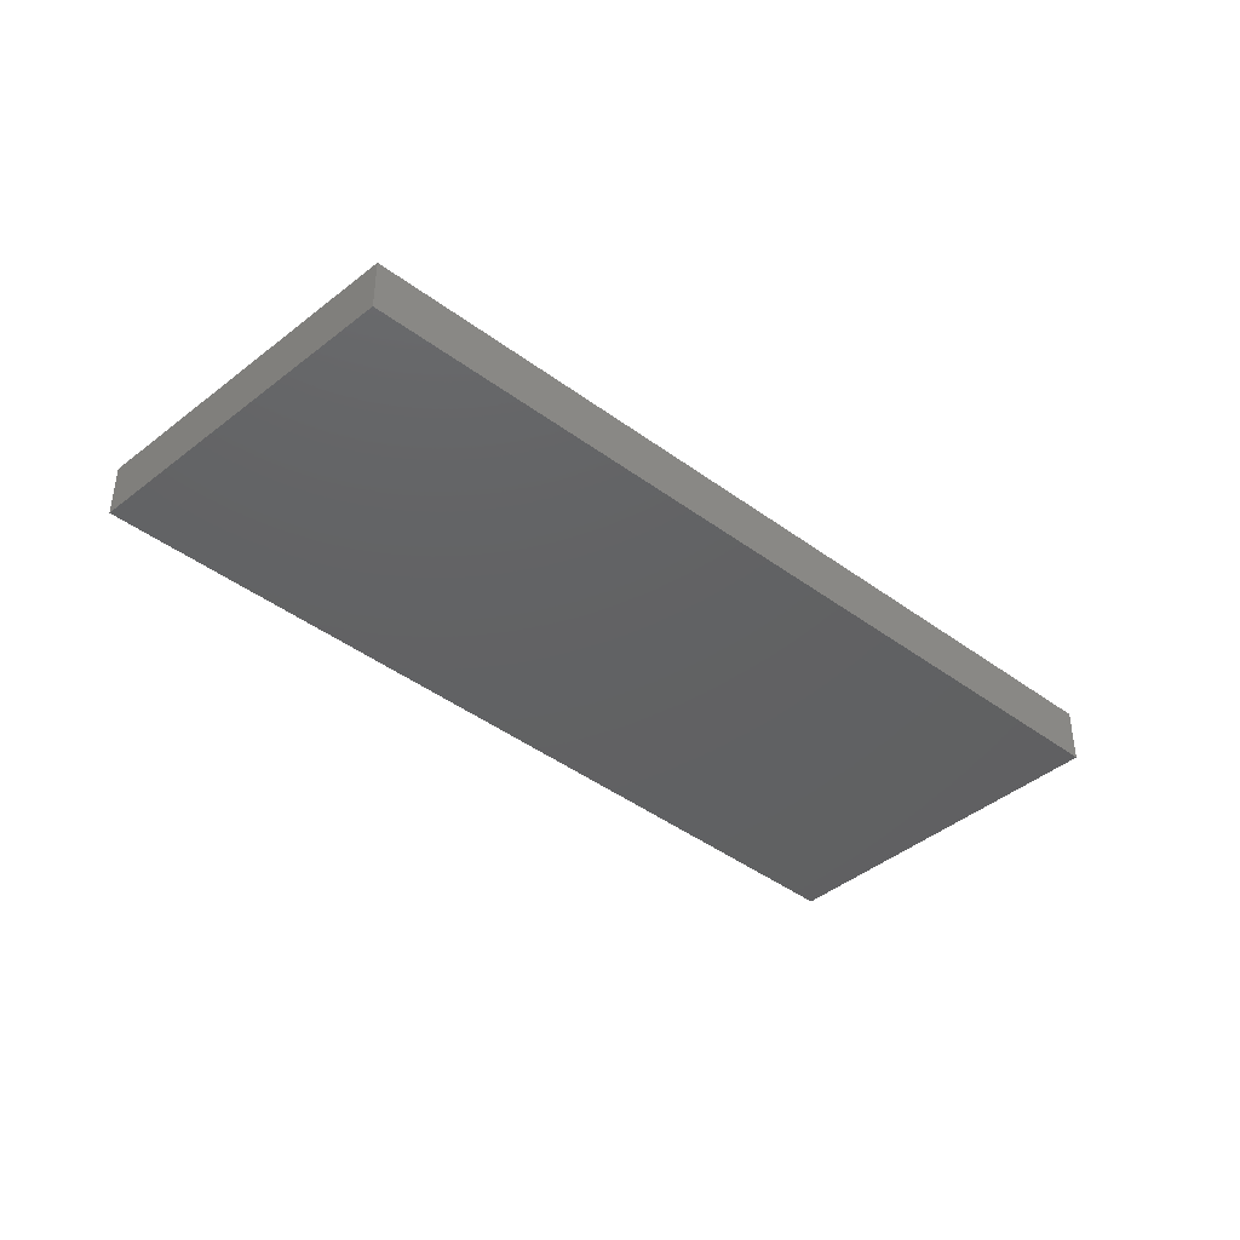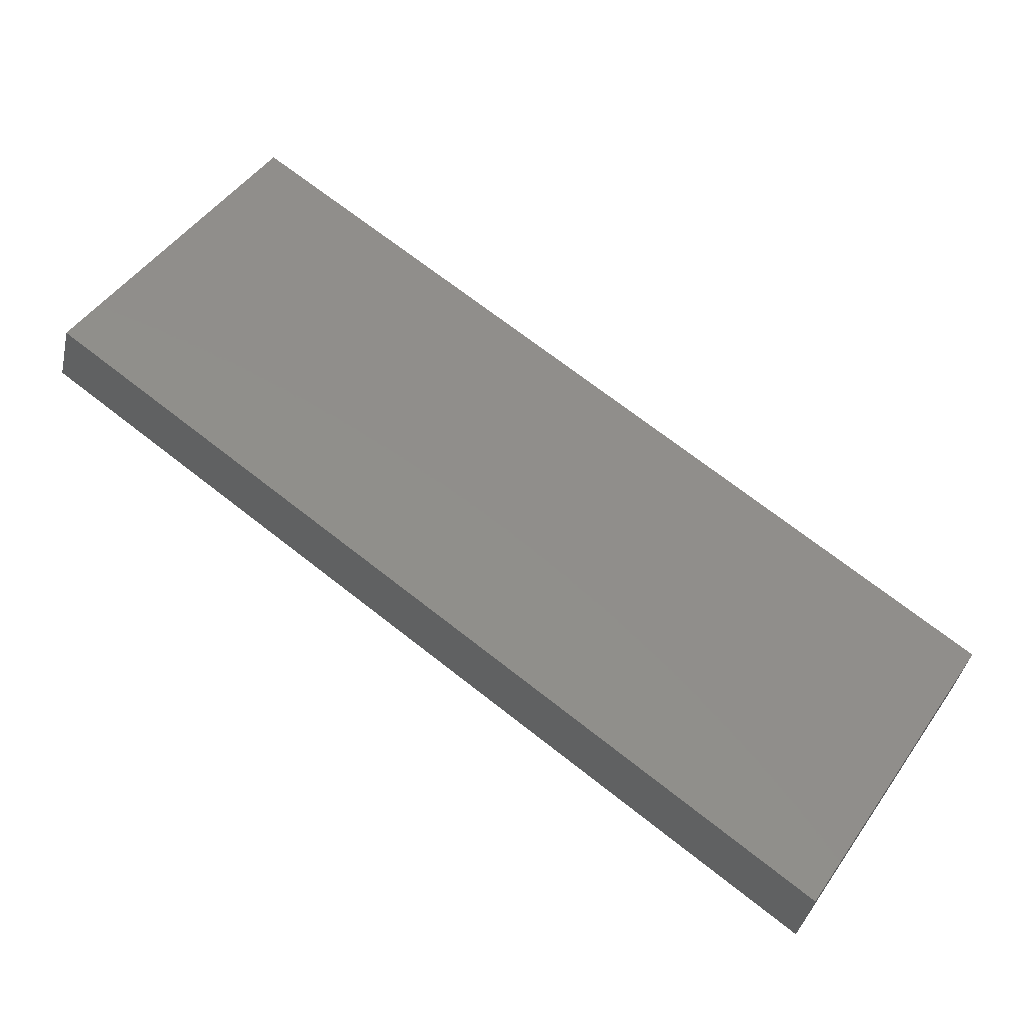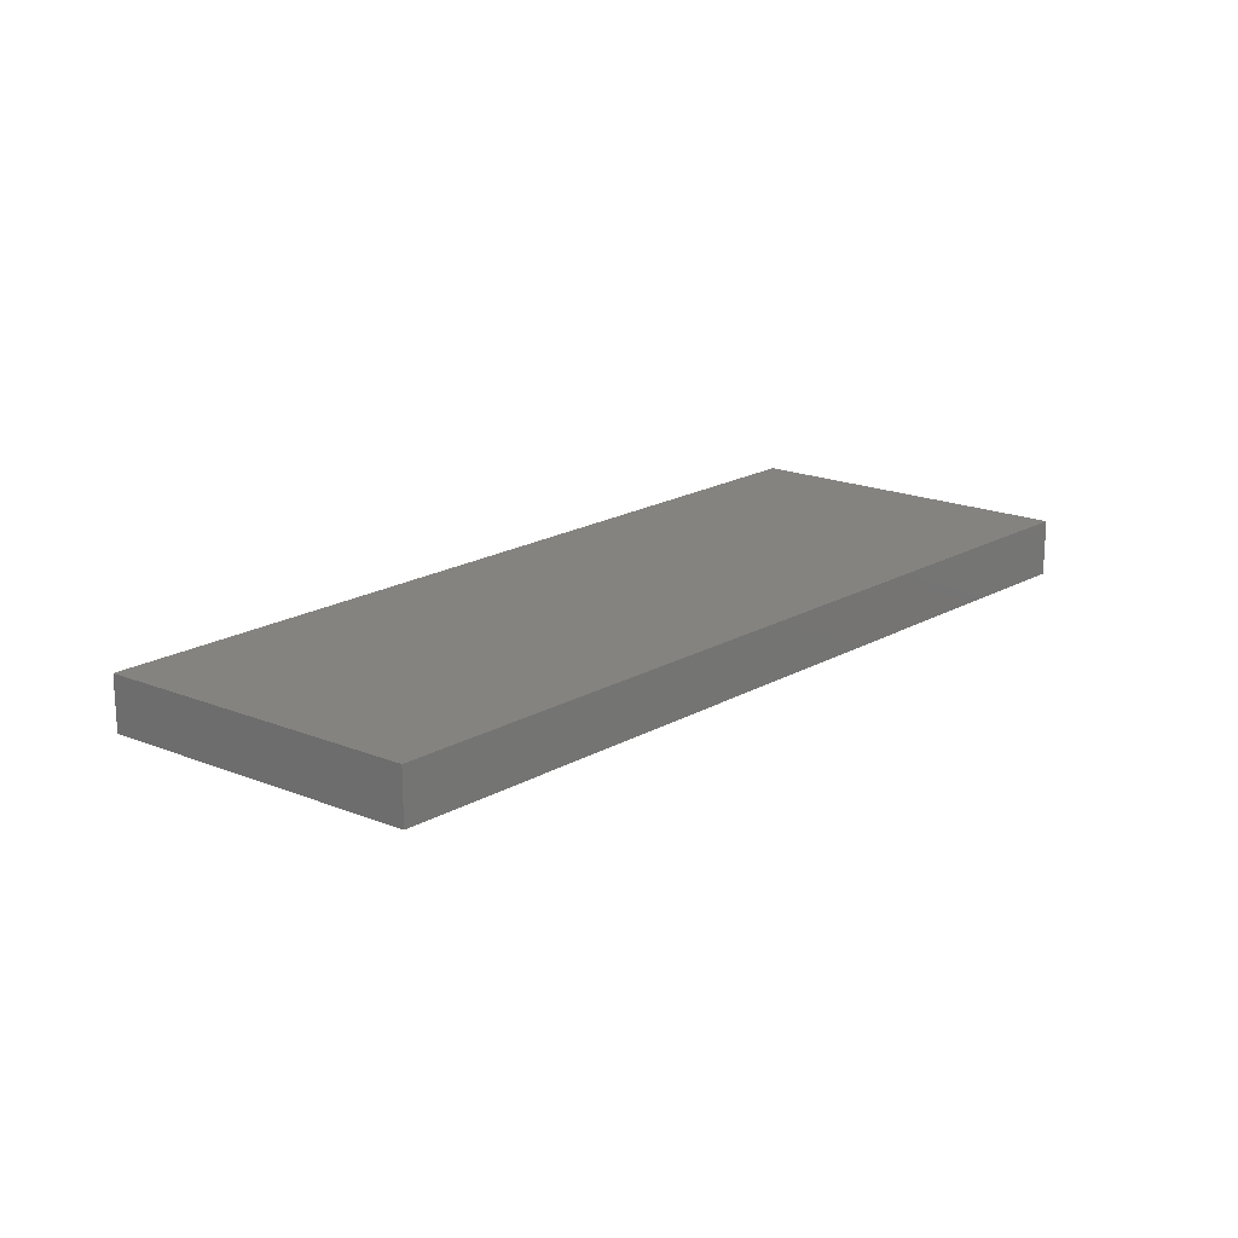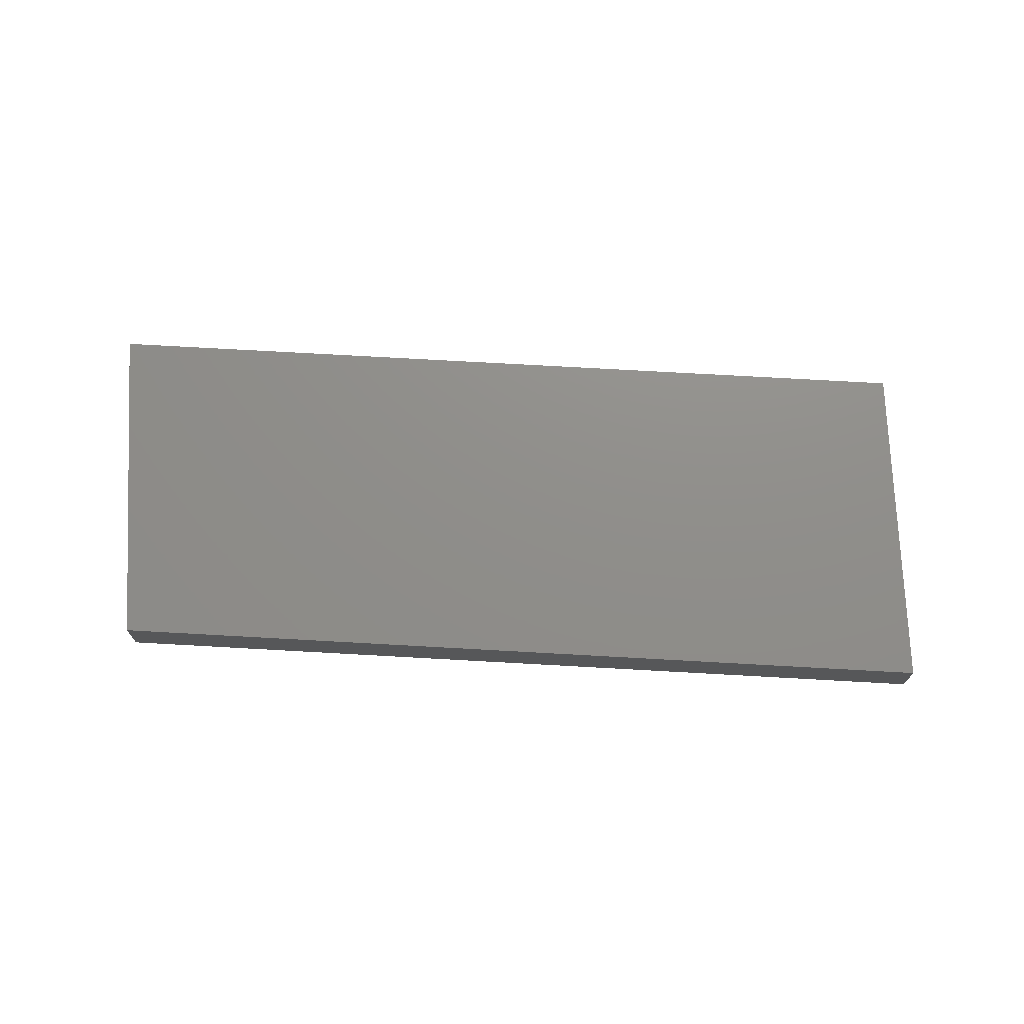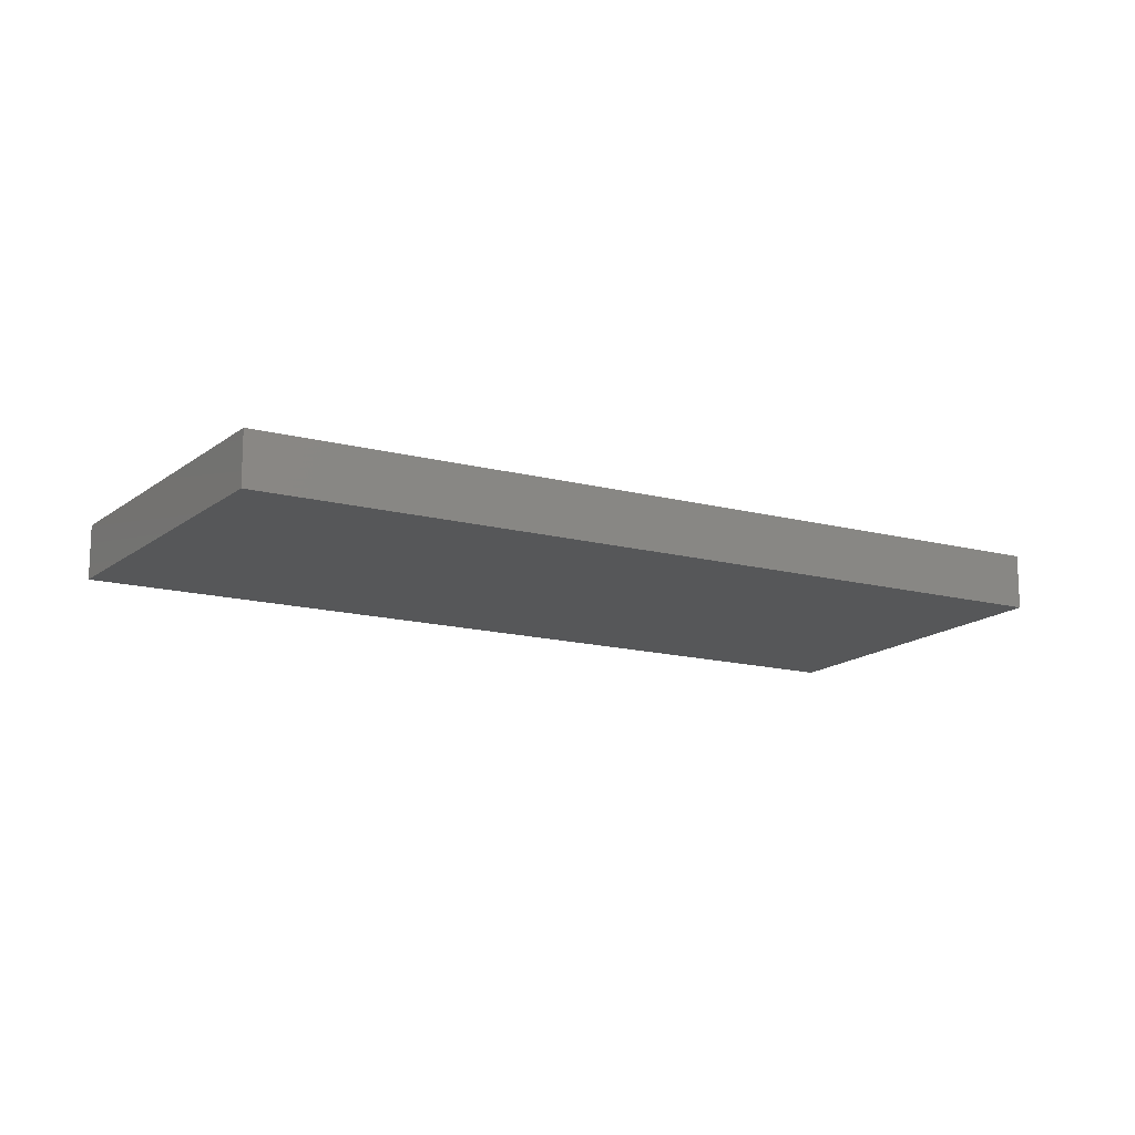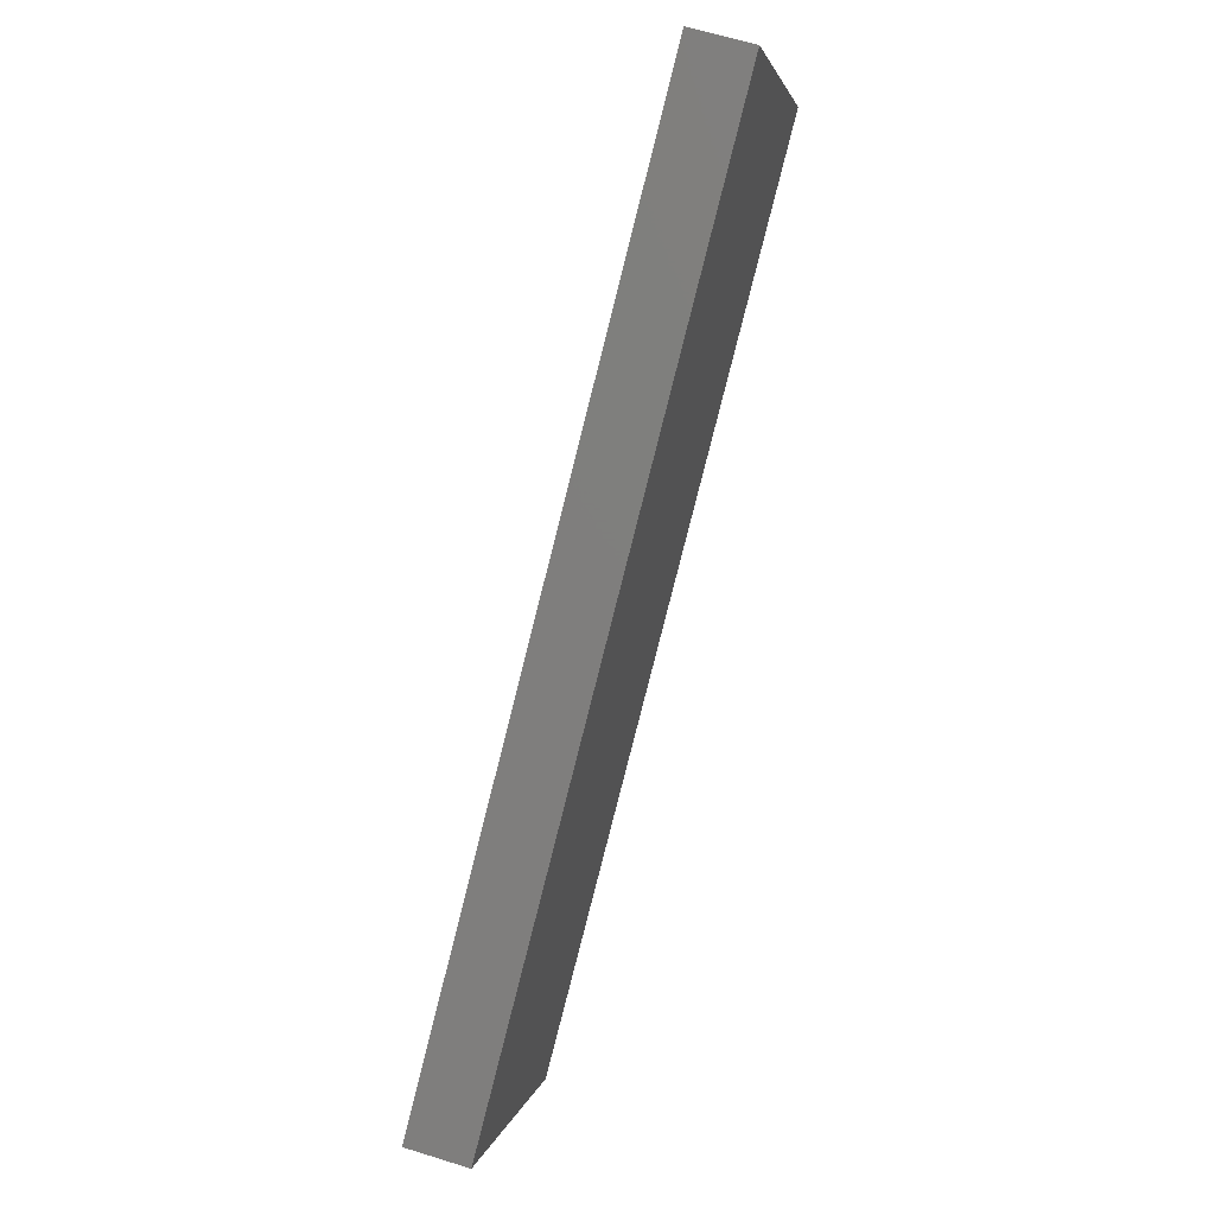
<metadata>
{"format":"stl","ext":"stl","renderer":"f3d","projection":"perspective","resolution":1024,"background":"white","views":[{"elev":-43.0,"azim":101.1,"up":"+Y"},{"elev":-39.5,"azim":168.1,"up":"+Z"},{"elev":19.8,"azim":96.6,"up":"+Y"},{"elev":72.5,"azim":-34.3,"up":"+Y"},{"elev":-15.8,"azim":114.0,"up":"+Y"},{"elev":61.7,"azim":-72.2,"up":"+Z"}]}
</metadata>
<code>
# stl→obj: 8 verts, 12 faces
v 1.136e+04 143.4 3964
v 1.136e+04 118.4 3964
v 1.128e+04 141.1 4092
v 1.128e+04 116.1 4092
v 1.159e+04 140.5 4327
v 1.159e+04 115.5 4327
v 1.167e+04 142.8 4199
v 1.167e+04 117.8 4199
f 1 2 3
f 3 2 4
f 3 4 5
f 5 4 6
f 5 7 3
f 3 7 1
f 1 7 2
f 2 7 8
f 6 4 8
f 8 4 2
f 7 5 8
f 8 5 6

</code>
